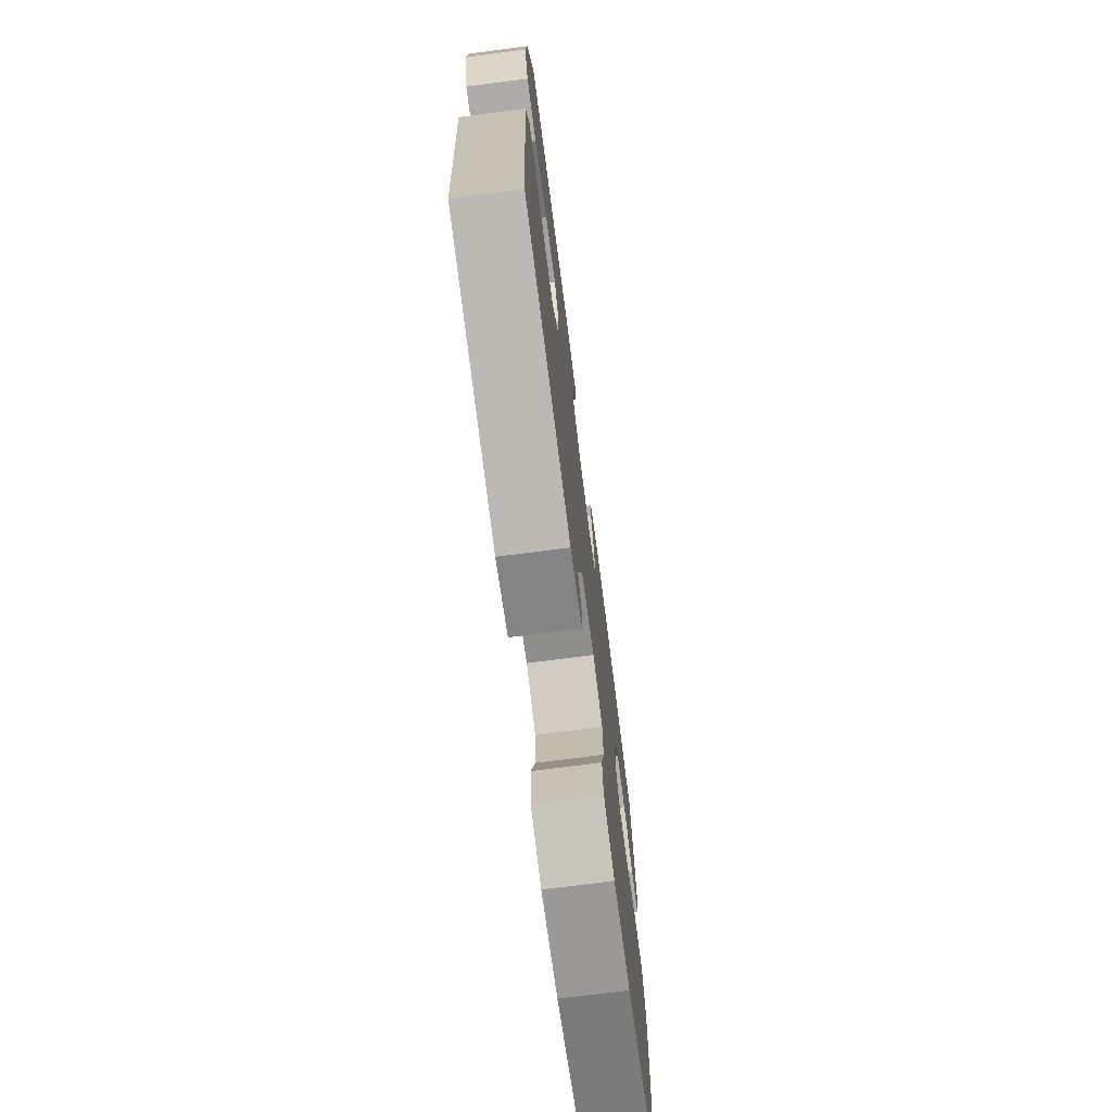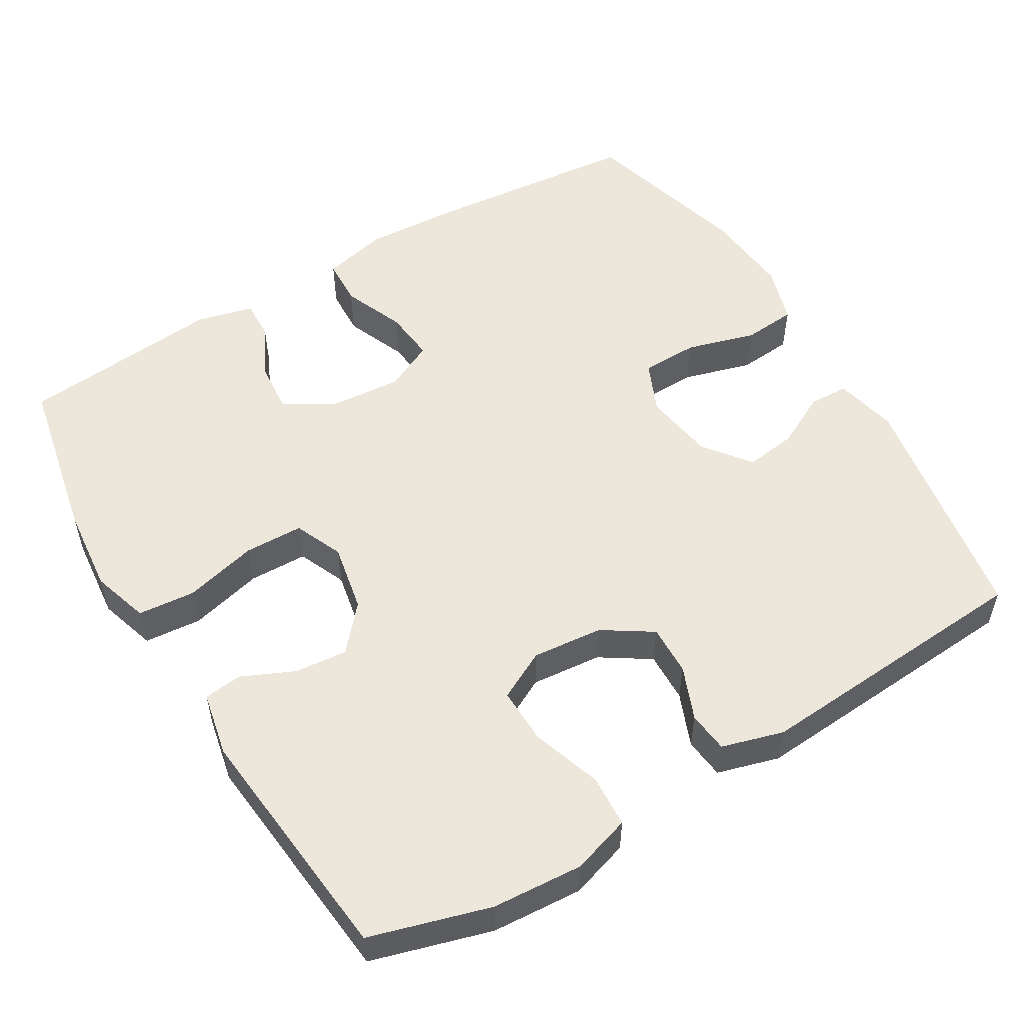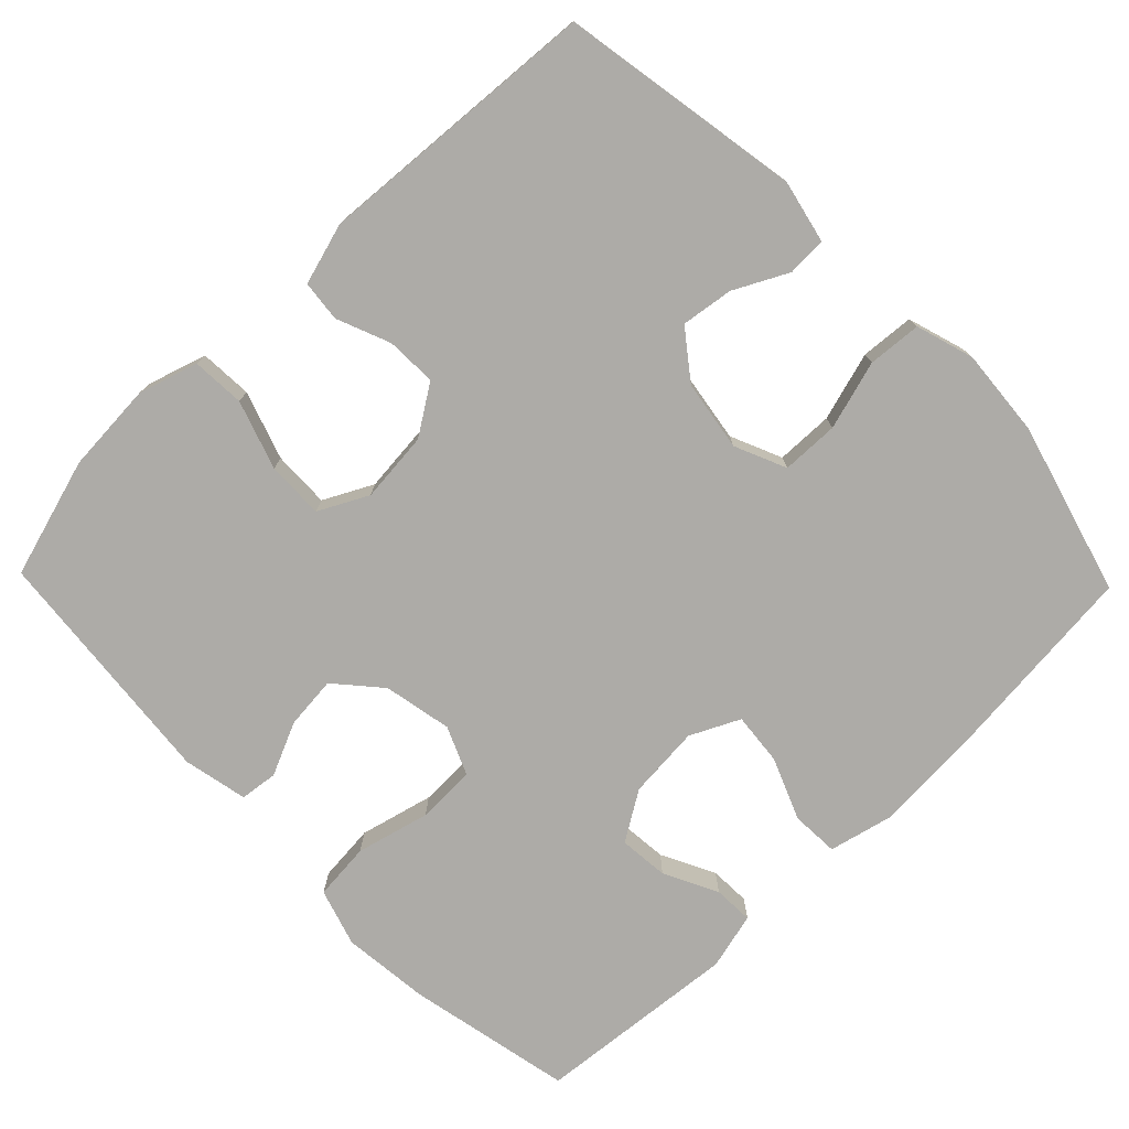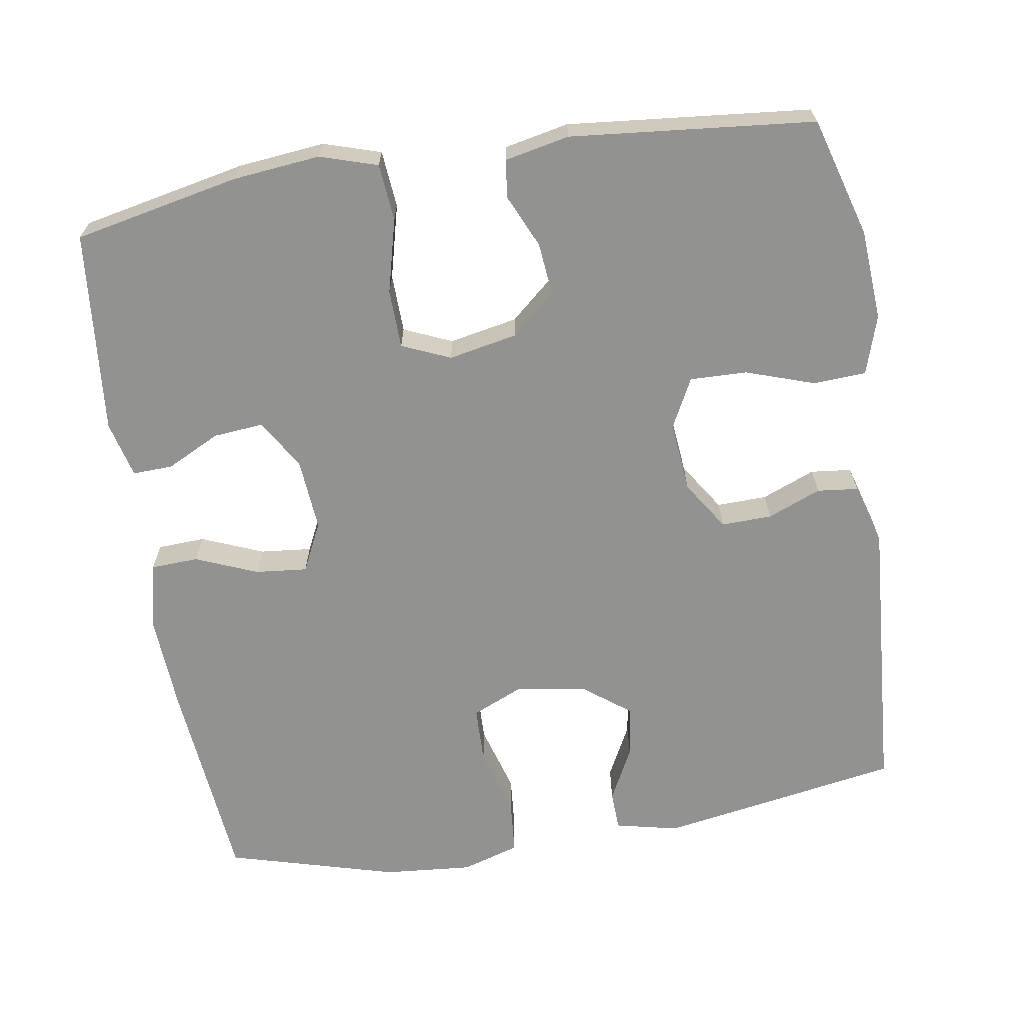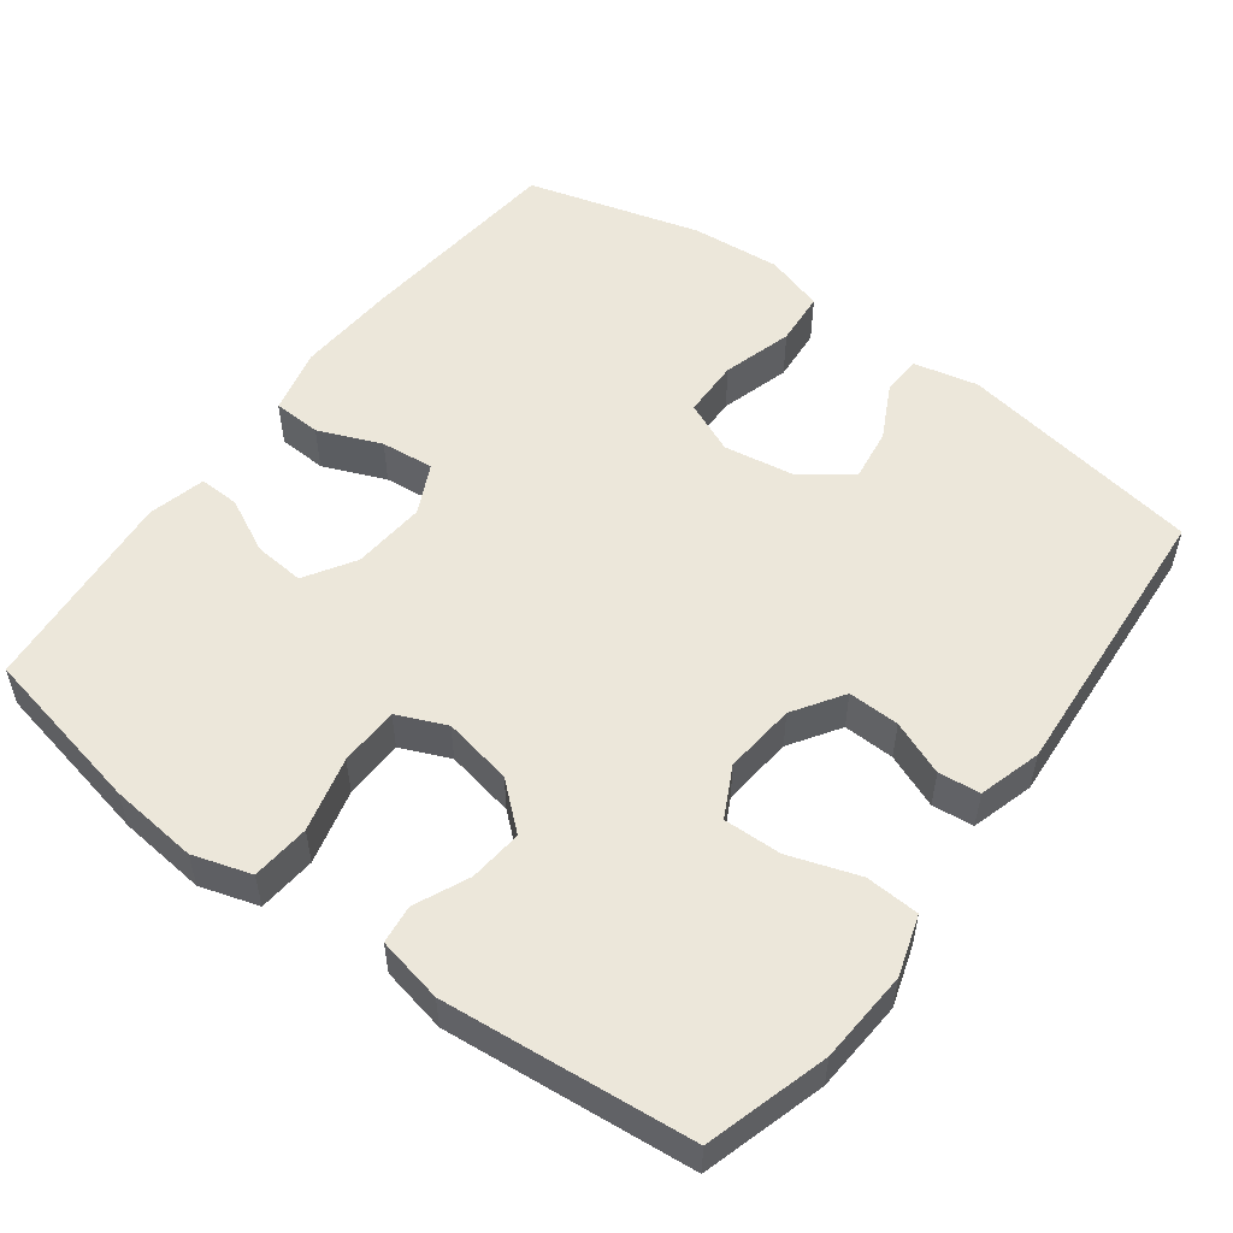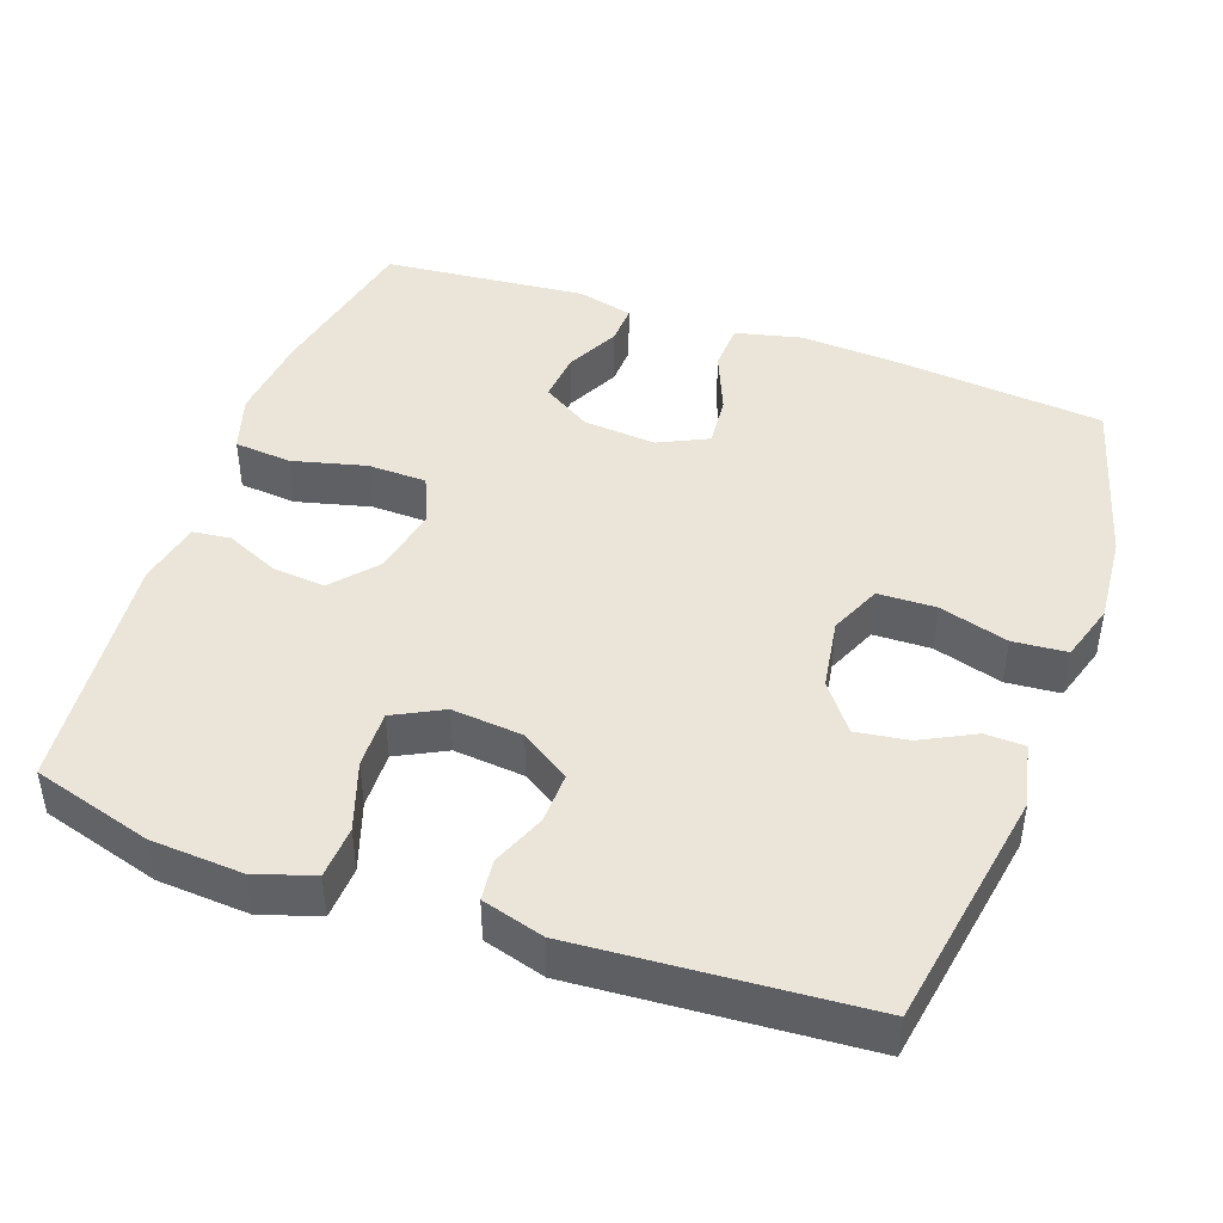
<metadata>
{"format":"obj","ext":"obj","renderer":"f3d","projection":"perspective","resolution":1024,"background":"white","views":[{"elev":-73.7,"azim":97.4,"up":"+Z"},{"elev":53.8,"azim":59.1,"up":"+Y"},{"elev":-76.4,"azim":134.2,"up":"+Y"},{"elev":-66.2,"azim":9.1,"up":"+Y"},{"elev":53.7,"azim":36.7,"up":"+Y"},{"elev":44.6,"azim":109.6,"up":"+Y"}]}
</metadata>
<code>
v 0.5 0.07 0.5
v 0.547 0.07 0.339
v 0.555 0.07 0.217
v 0.53 0.07 0.138
v 0.459 0.07 0.134
v 0.367 0.07 0.165
v 0.29 0.07 0.167
v 0.256 0.07 0.101
v 0.265 0.07 0.006
v 0.308 0.07 -0.06
v 0.376 0.07 -0.058
v 0.448 0.07 -0.029
v 0.503 0.07 -0.035
v 0.527 0.07 -0.118
v 0.5 0.07 -0.5
v 0.175 0.07 -0.555
v 0.09 0.07 -0.536
v 0.088 0.07 -0.483
v 0.125 0.07 -0.411
v 0.135 0.07 -0.341
v 0.072 0.07 -0.293
v -0.023 0.07 -0.278
v -0.092 0.07 -0.308
v -0.094 0.07 -0.385
v -0.067 0.07 -0.478
v -0.073 0.07 -0.55
v -0.151 0.07 -0.574
v -0.27 0.07 -0.564
v -0.5 0.07 -0.5
v -0.527 0.07 -0.22
v -0.535 0.07 -0.085
v -0.514 0.07 0.003
v -0.45 0.07 0.006
v -0.367 0.07 -0.028
v -0.297 0.07 -0.035
v -0.265 0.07 0.031
v -0.273 0.07 0.129
v -0.314 0.07 0.195
v -0.381 0.07 0.189
v -0.453 0.07 0.153
v -0.507 0.07 0.151
v -0.526 0.07 0.227
v -0.5 0.07 0.5
v -0.277 0.07 0.546
v -0.16 0.07 0.558
v -0.083 0.07 0.534
v -0.076 0.07 0.457
v -0.101 0.07 0.358
v -0.099 0.07 0.279
v -0.034 0.07 0.251
v 0.058 0.07 0.269
v 0.118 0.07 0.321
v 0.111 0.07 0.392
v 0.079 0.07 0.463
v 0.085 0.07 0.514
v 0.172 0.07 0.532
v 0.5 0 0.5
v 0.547 0 0.339
v 0.555 0 0.217
v 0.53 0 0.138
v 0.459 0 0.134
v 0.367 0 0.165
v 0.29 0 0.167
v 0.256 0 0.101
v 0.265 0 0.006
v 0.308 0 -0.06
v 0.376 0 -0.058
v 0.448 0 -0.029
v 0.503 0 -0.035
v 0.527 0 -0.118
v 0.5 0 -0.5
v 0.175 0 -0.555
v 0.09 0 -0.536
v 0.088 0 -0.483
v 0.125 0 -0.411
v 0.135 0 -0.341
v 0.072 0 -0.293
v -0.023 0 -0.278
v -0.092 0 -0.308
v -0.094 0 -0.385
v -0.067 0 -0.478
v -0.073 0 -0.55
v -0.151 0 -0.574
v -0.27 0 -0.564
v -0.5 0 -0.5
v -0.527 0 -0.22
v -0.535 0 -0.085
v -0.514 0 0.003
v -0.45 0 0.006
v -0.367 0 -0.028
v -0.297 0 -0.035
v -0.265 0 0.031
v -0.273 0 0.129
v -0.314 0 0.195
v -0.381 0 0.189
v -0.453 0 0.153
v -0.507 0 0.151
v -0.526 0 0.227
v -0.5 0 0.5
v -0.277 0 0.546
v -0.16 0 0.558
v -0.083 0 0.534
v -0.076 0 0.457
v -0.101 0 0.358
v -0.099 0 0.279
v -0.034 0 0.251
v 0.058 0 0.269
v 0.118 0 0.321
v 0.111 0 0.392
v 0.079 0 0.463
v 0.085 0 0.514
v 0.172 0 0.532
f 53 54 55 56
f 52 53 56 1
f 51 52 1 2
f 50 51 2 3
f 45 46 47 48
f 45 48 49
f 44 45 49
f 43 44 49
f 42 43 49
f 39 40 41 42
f 38 39 42 49
f 37 38 49 50
f 31 32 33 34
f 31 34 35
f 30 31 35
f 29 30 35
f 28 29 35 36
f 24 25 26 27
f 23 24 27 28
f 16 17 18 19
f 16 19 20
f 15 16 20
f 14 15 20 21
f 11 12 13 14
f 10 11 14 21
f 3 4 5 6
f 3 6 7
f 50 3 7
f 36 37 50 7
f 23 28 36
f 22 23 36 7
f 9 10 21 22
f 8 9 22
f 7 8 22
f 112 111 110 109
f 57 112 109 108
f 58 57 108 107
f 59 58 107 106
f 104 103 102 101
f 105 104 101
f 105 101 100
f 105 100 99
f 105 99 98
f 98 97 96 95
f 105 98 95 94
f 106 105 94 93
f 90 89 88 87
f 91 90 87
f 91 87 86
f 91 86 85
f 92 91 85 84
f 83 82 81 80
f 84 83 80 79
f 75 74 73 72
f 76 75 72
f 76 72 71
f 77 76 71 70
f 70 69 68 67
f 77 70 67 66
f 62 61 60 59
f 63 62 59
f 63 59 106
f 63 106 93 92
f 92 84 79
f 63 92 79 78
f 78 77 66 65
f 78 65 64
f 78 64 63
f 1 57 58 2
f 2 58 59 3
f 3 59 60 4
f 4 60 61 5
f 5 61 62 6
f 6 62 63 7
f 7 63 64 8
f 8 64 65 9
f 9 65 66 10
f 10 66 67 11
f 11 67 68 12
f 12 68 69 13
f 13 69 70 14
f 14 70 71 15
f 15 71 72 16
f 16 72 73 17
f 17 73 74 18
f 18 74 75 19
f 19 75 76 20
f 20 76 77 21
f 21 77 78 22
f 22 78 79 23
f 23 79 80 24
f 24 80 81 25
f 25 81 82 26
f 26 82 83 27
f 27 83 84 28
f 28 84 85 29
f 29 85 86 30
f 30 86 87 31
f 31 87 88 32
f 32 88 89 33
f 33 89 90 34
f 34 90 91 35
f 35 91 92 36
f 36 92 93 37
f 37 93 94 38
f 38 94 95 39
f 39 95 96 40
f 40 96 97 41
f 41 97 98 42
f 42 98 99 43
f 43 99 100 44
f 44 100 101 45
f 45 101 102 46
f 46 102 103 47
f 47 103 104 48
f 48 104 105 49
f 49 105 106 50
f 50 106 107 51
f 51 107 108 52
f 52 108 109 53
f 53 109 110 54
f 54 110 111 55
f 55 111 112 56
f 56 112 57 1

</code>
